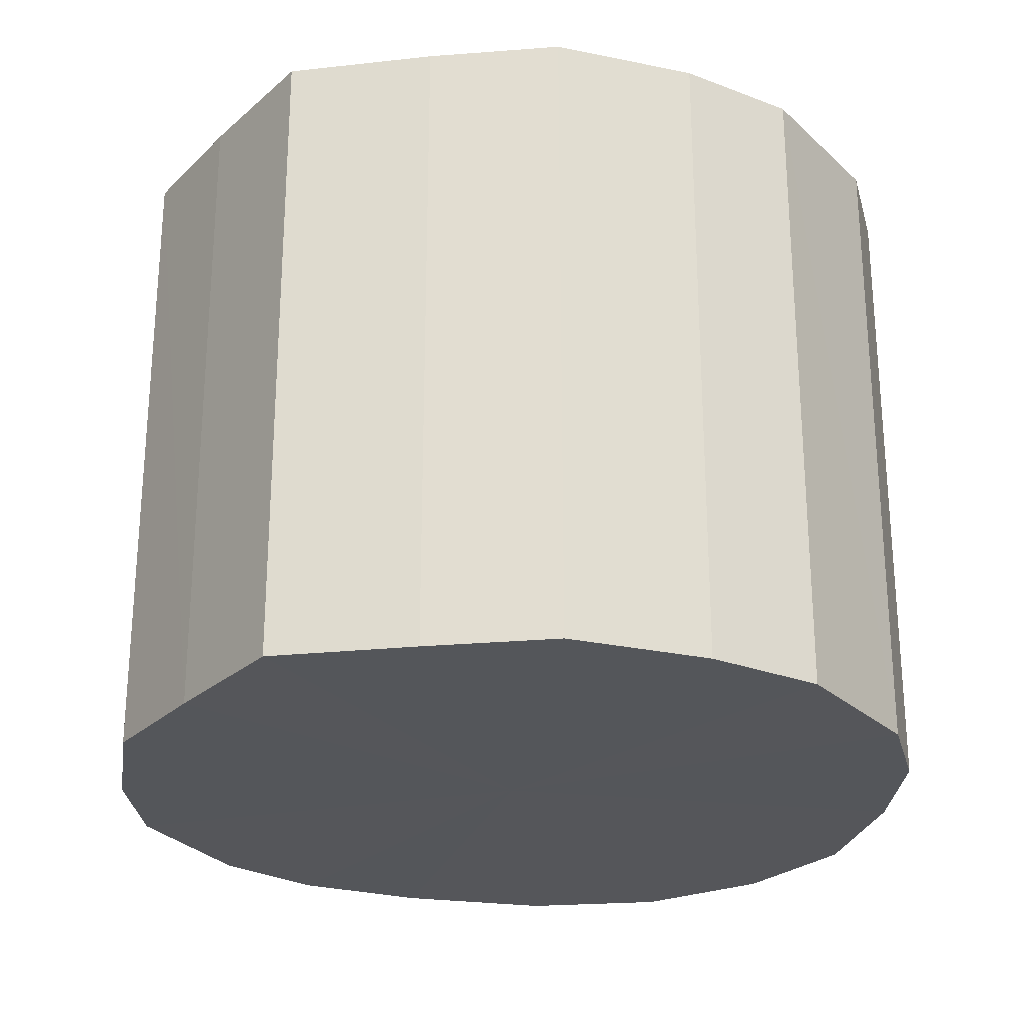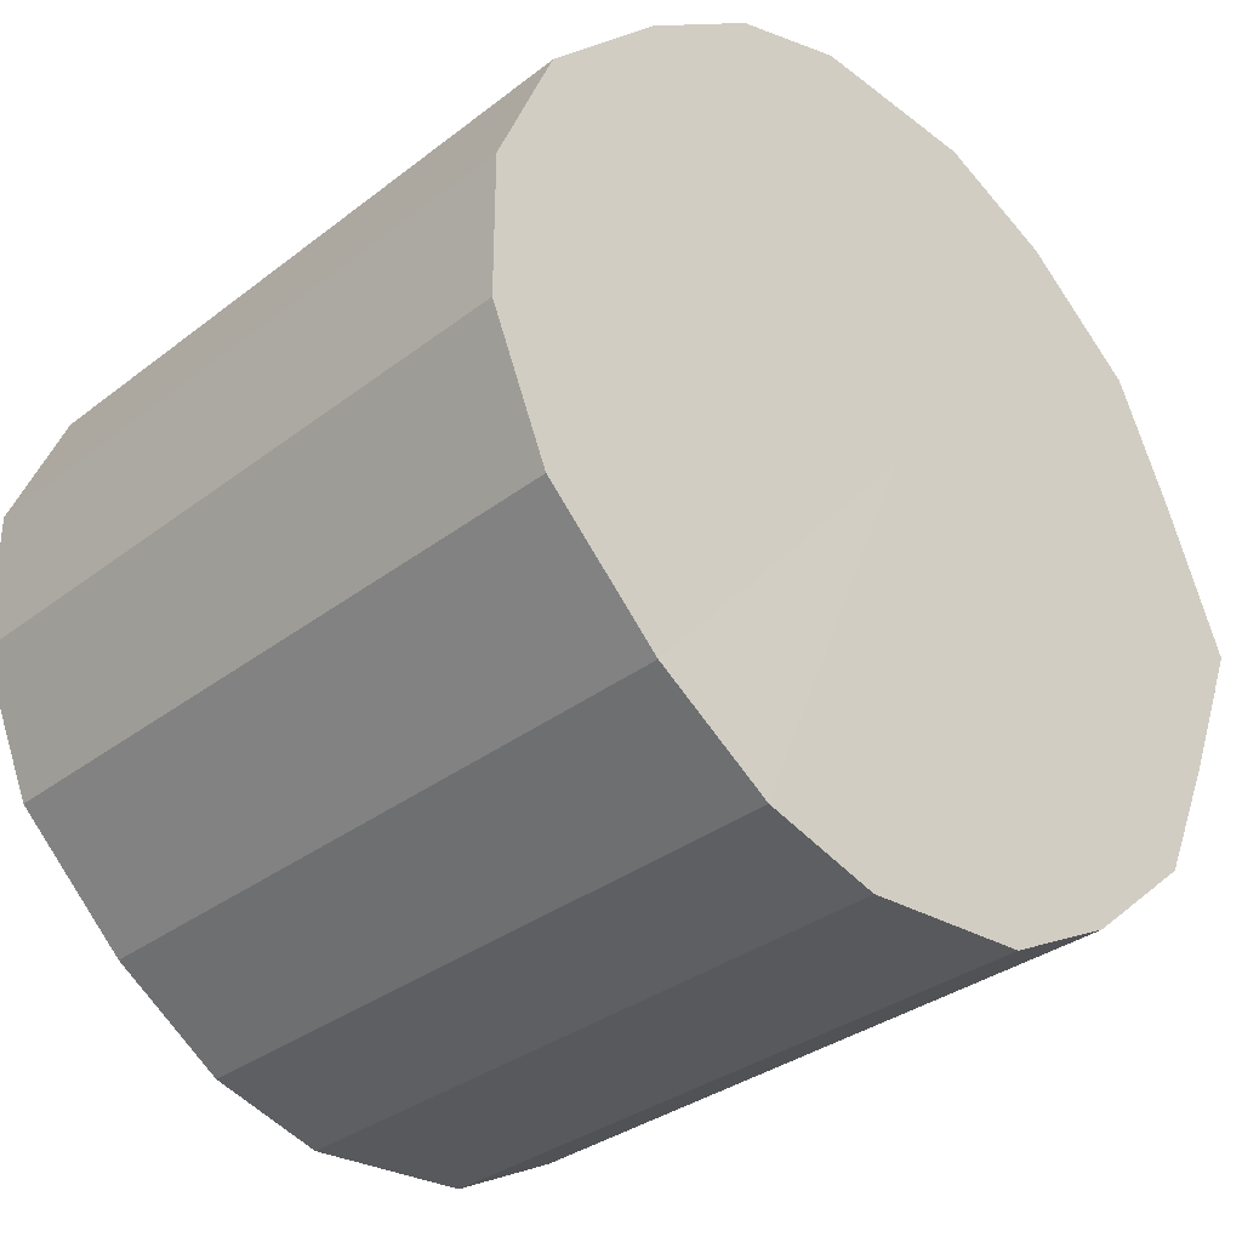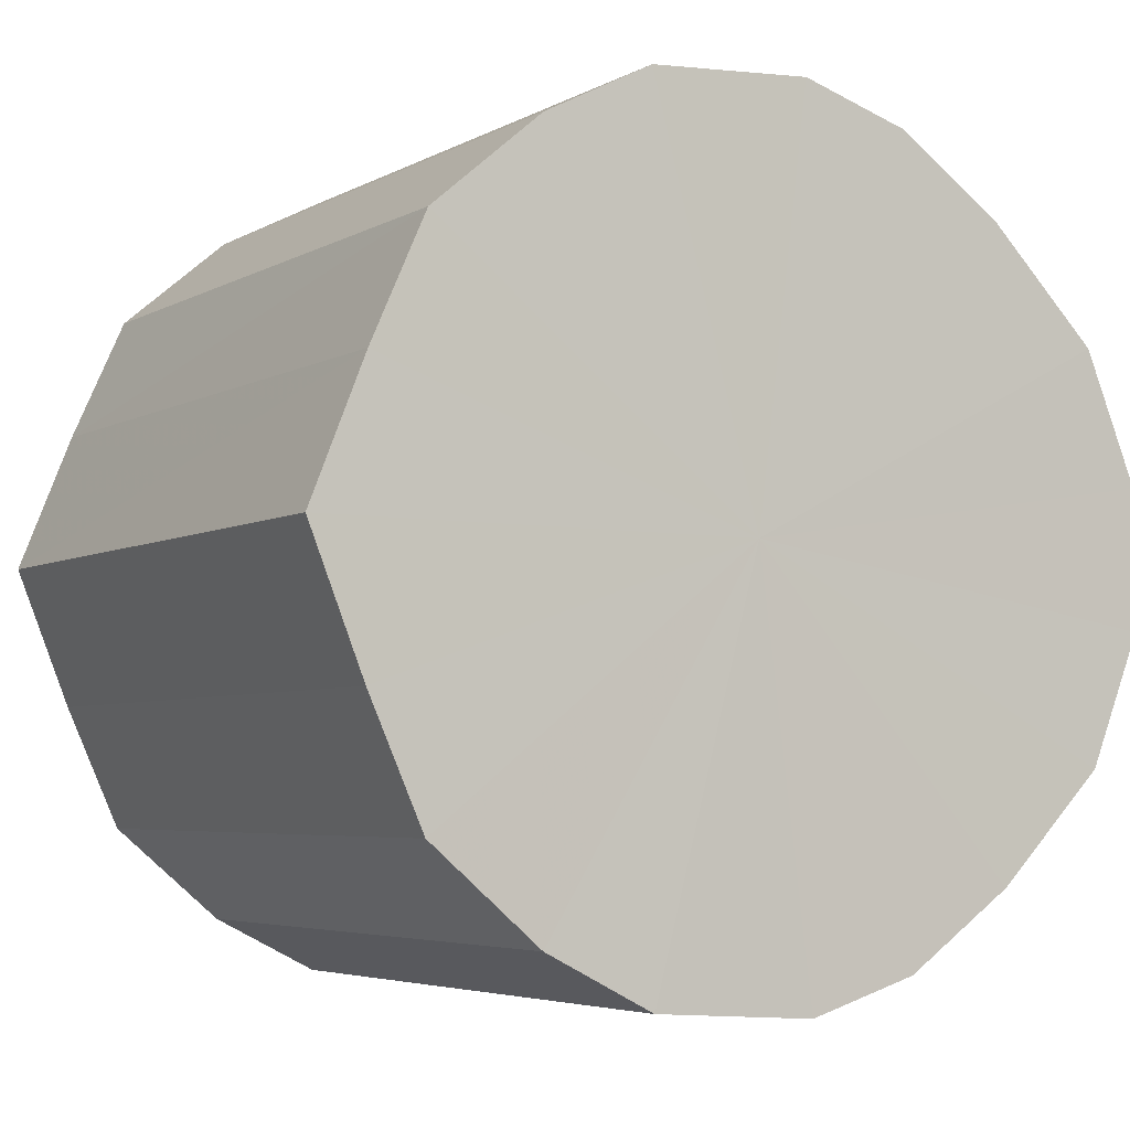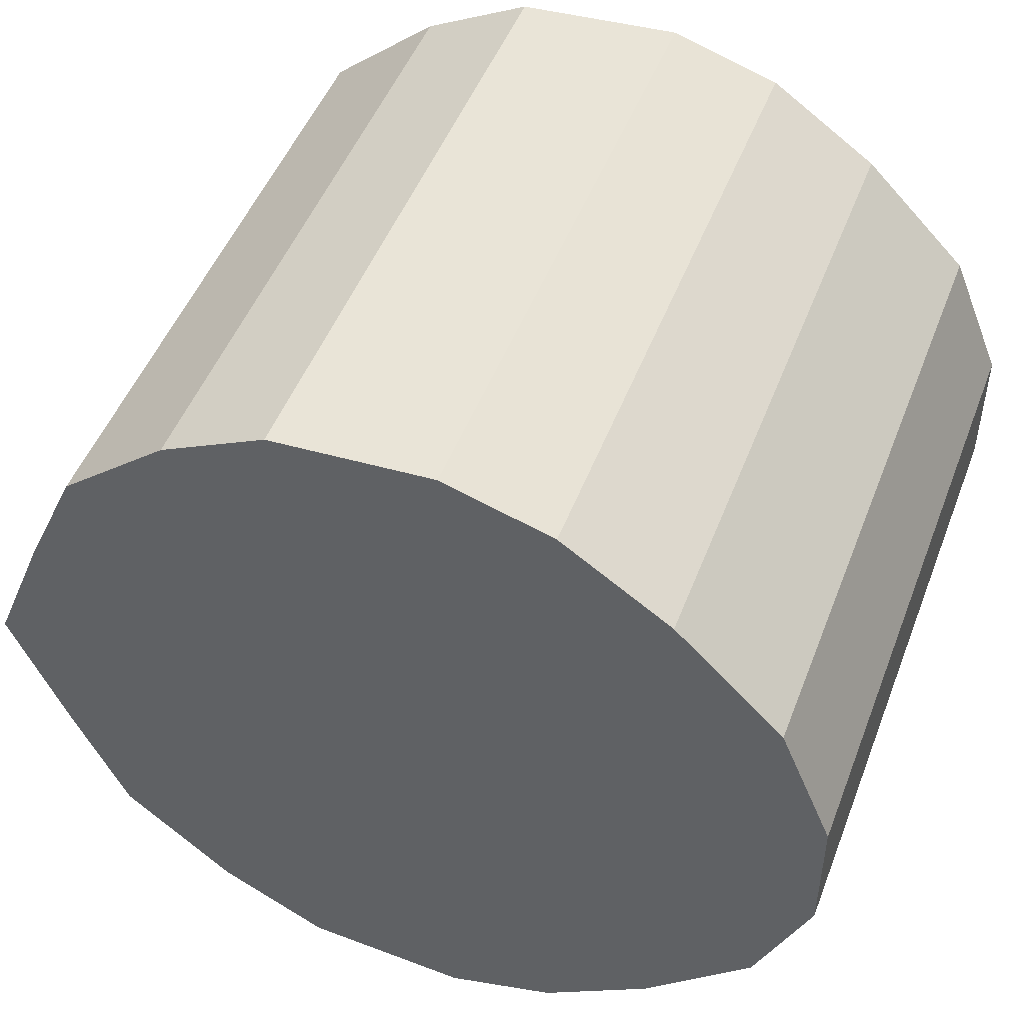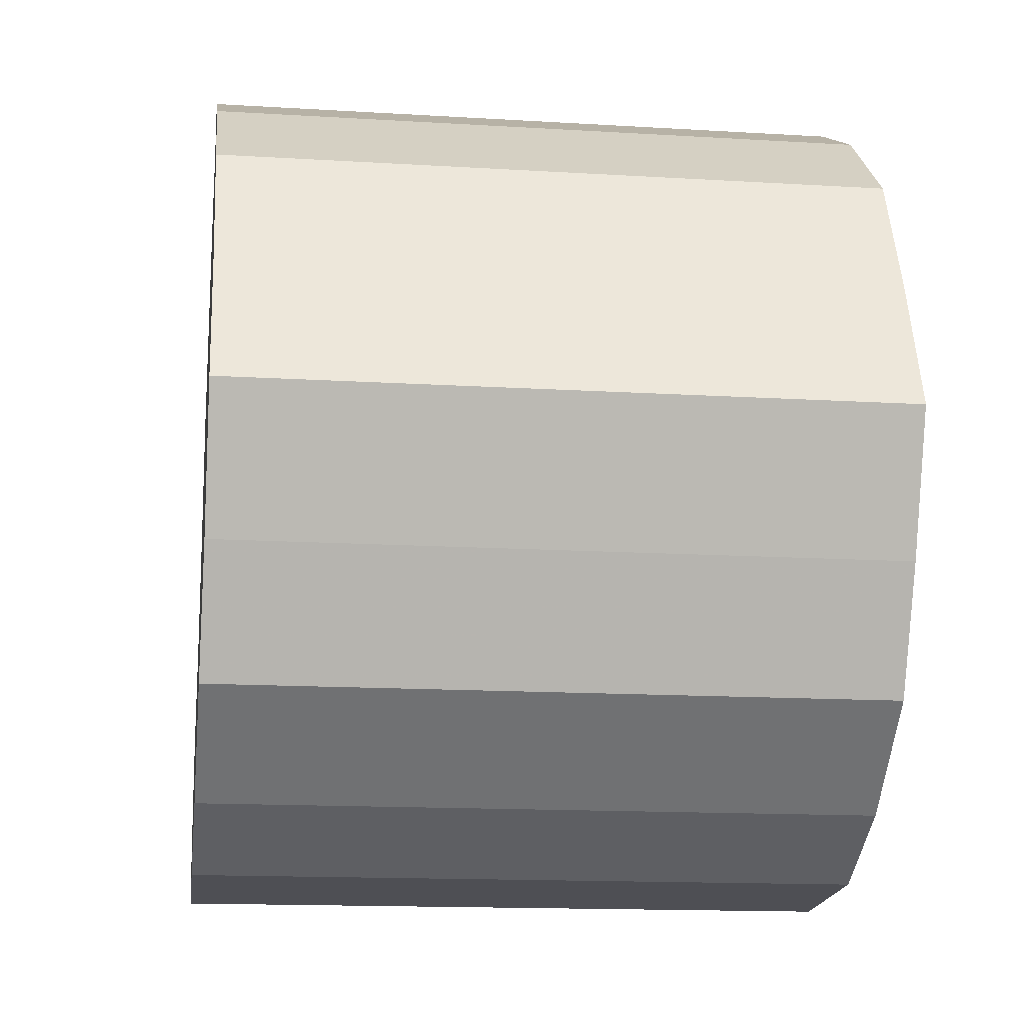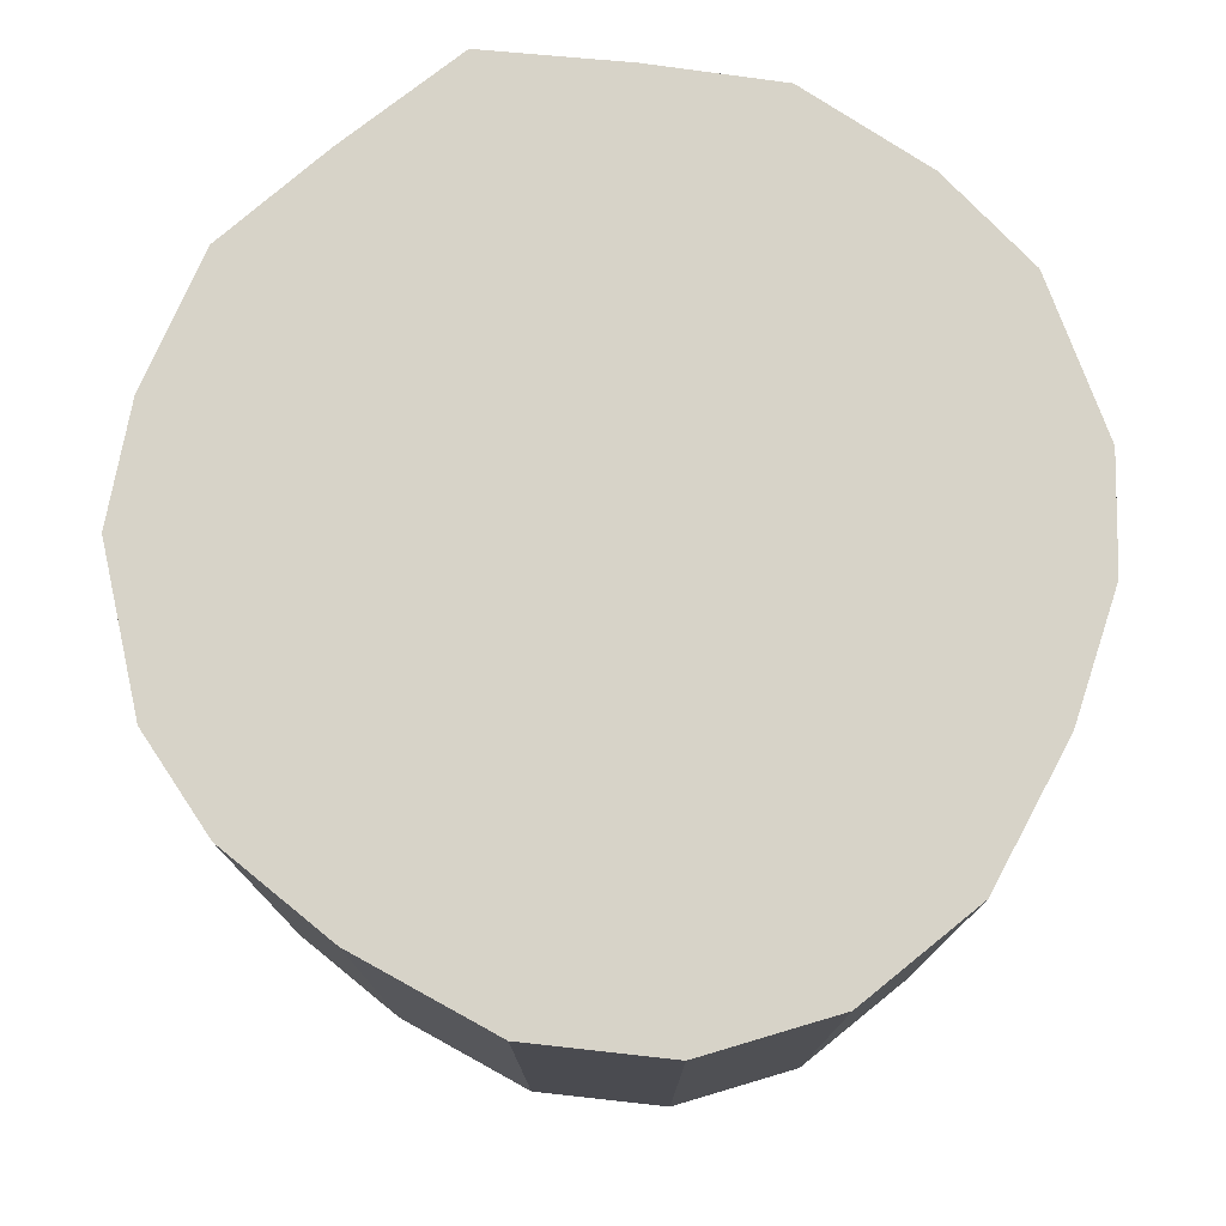
<metadata>
{"format":"obj","ext":"obj","renderer":"f3d","projection":"perspective","resolution":1024,"background":"white","views":[{"elev":-25.8,"azim":121.5,"up":"+Y"},{"elev":-32.9,"azim":-43.4,"up":"+Z"},{"elev":-4.7,"azim":148.9,"up":"+Z"},{"elev":49.0,"azim":-159.4,"up":"+Z"},{"elev":-14.7,"azim":82.5,"up":"+Z"},{"elev":77.0,"azim":-106.4,"up":"+Y"}]}
</metadata>
<code>
o 26667
v 2199 1855 8.623
v 2199 1855 8.648
v 2199 1854 8.623
v 2199 1855 8.67
v 2199 1854 8.648
v 2199 1855 8.599
v 2199 1854 8.599
v 2199 1855 8.687
v 2199 1854 8.67
v 2199 1855 8.576
v 2199 1854 8.576
v 2199 1855 8.698
v 2199 1854 8.687
v 2199 1855 8.559
v 2199 1854 8.559
v 2199 1855 8.7
v 2199 1854 8.698
v 2199 1855 8.549
v 2199 1854 8.549
v 2199 1855 8.694
v 2199 1854 8.7
v 2199 1855 8.547
v 2199 1854 8.547
v 2199 1855 8.68
v 2199 1854 8.694
v 2199 1855 8.553
v 2199 1854 8.553
v 2199 1855 8.66
v 2199 1854 8.68
v 2199 1855 8.567
v 2199 1854 8.567
v 2199 1855 8.636
v 2199 1854 8.66
v 2199 1855 8.587
v 2199 1854 8.587
v 2199 1855 8.611
v 2199 1854 8.636
v 2199 1854 8.611
v 2199 1854 8.623
v 2199 1855 8.648
v 2199 1854 8.648
v 2199 1855 8.67
v 2199 1854 8.67
v 2199 1854 8.599
v 2199 1855 8.623
v 2199 1854 8.576
v 2199 1855 8.599
v 2199 1855 8.687
v 2199 1854 8.687
v 2199 1854 8.559
v 2199 1855 8.576
v 2199 1854 8.549
v 2199 1855 8.559
v 2199 1855 8.698
v 2199 1854 8.698
v 2199 1854 8.547
v 2199 1855 8.549
v 2199 1854 8.553
v 2199 1855 8.547
v 2199 1855 8.7
v 2199 1854 8.7
v 2199 1854 8.567
v 2199 1855 8.553
v 2199 1854 8.587
v 2199 1855 8.567
v 2199 1855 8.694
v 2199 1854 8.694
v 2199 1854 8.611
v 2199 1855 8.587
v 2199 1854 8.636
v 2199 1855 8.611
v 2199 1855 8.68
v 2199 1854 8.68
v 2199 1854 8.66
v 2199 1855 8.636
v 2199 1855 8.66
v 2199 1855 8.623
v 2199 1855 8.648
v 2199 1855 8.623
v 2199 1855 8.67
v 2199 1855 8.599
v 2199 1855 8.687
v 2199 1855 8.576
v 2199 1855 8.698
v 2199 1855 8.559
v 2199 1855 8.7
v 2199 1855 8.549
v 2199 1855 8.694
v 2199 1855 8.547
v 2199 1855 8.68
v 2199 1855 8.553
v 2199 1855 8.66
v 2199 1855 8.567
v 2199 1855 8.636
v 2199 1855 8.587
v 2199 1855 8.611
v 2199 1854 8.623
v 2199 1854 8.623
v 2199 1854 8.648
v 2199 1854 8.599
v 2199 1854 8.67
v 2199 1854 8.576
v 2199 1854 8.687
v 2199 1854 8.559
v 2199 1854 8.698
v 2199 1854 8.549
v 2199 1854 8.7
v 2199 1854 8.547
v 2199 1854 8.694
v 2199 1854 8.553
v 2199 1854 8.68
v 2199 1854 8.567
v 2199 1854 8.66
v 2199 1854 8.587
v 2199 1854 8.636
v 2199 1854 8.611
f 1 2 3
f 2 4 5
f 6 1 7
f 4 8 9
f 10 6 11
f 8 12 13
f 14 10 15
f 12 16 17
f 18 14 19
f 16 20 21
f 22 18 23
f 20 24 25
f 26 22 27
f 24 28 29
f 30 26 31
f 28 32 33
f 34 30 35
f 32 36 37
f 36 34 38
f 39 40 41
f 41 42 43
f 44 45 39
f 46 47 44
f 43 48 49
f 50 51 46
f 52 53 50
f 49 54 55
f 56 57 52
f 58 59 56
f 55 60 61
f 62 63 58
f 64 65 62
f 61 66 67
f 68 69 64
f 70 71 68
f 67 72 73
f 74 75 70
f 73 76 74
f 77 78 79
f 77 80 78
f 77 79 81
f 77 82 80
f 77 81 83
f 77 84 82
f 77 83 85
f 77 86 84
f 77 85 87
f 77 88 86
f 77 87 89
f 77 90 88
f 77 89 91
f 77 92 90
f 77 91 93
f 77 94 92
f 77 93 95
f 77 96 94
f 77 95 96
f 97 98 99
f 97 100 98
f 97 99 101
f 97 102 100
f 97 101 103
f 97 104 102
f 97 103 105
f 97 106 104
f 97 105 107
f 97 108 106
f 97 107 109
f 97 110 108
f 97 109 111
f 97 112 110
f 97 111 113
f 97 114 112
f 97 113 115
f 97 116 114
f 97 115 116

</code>
